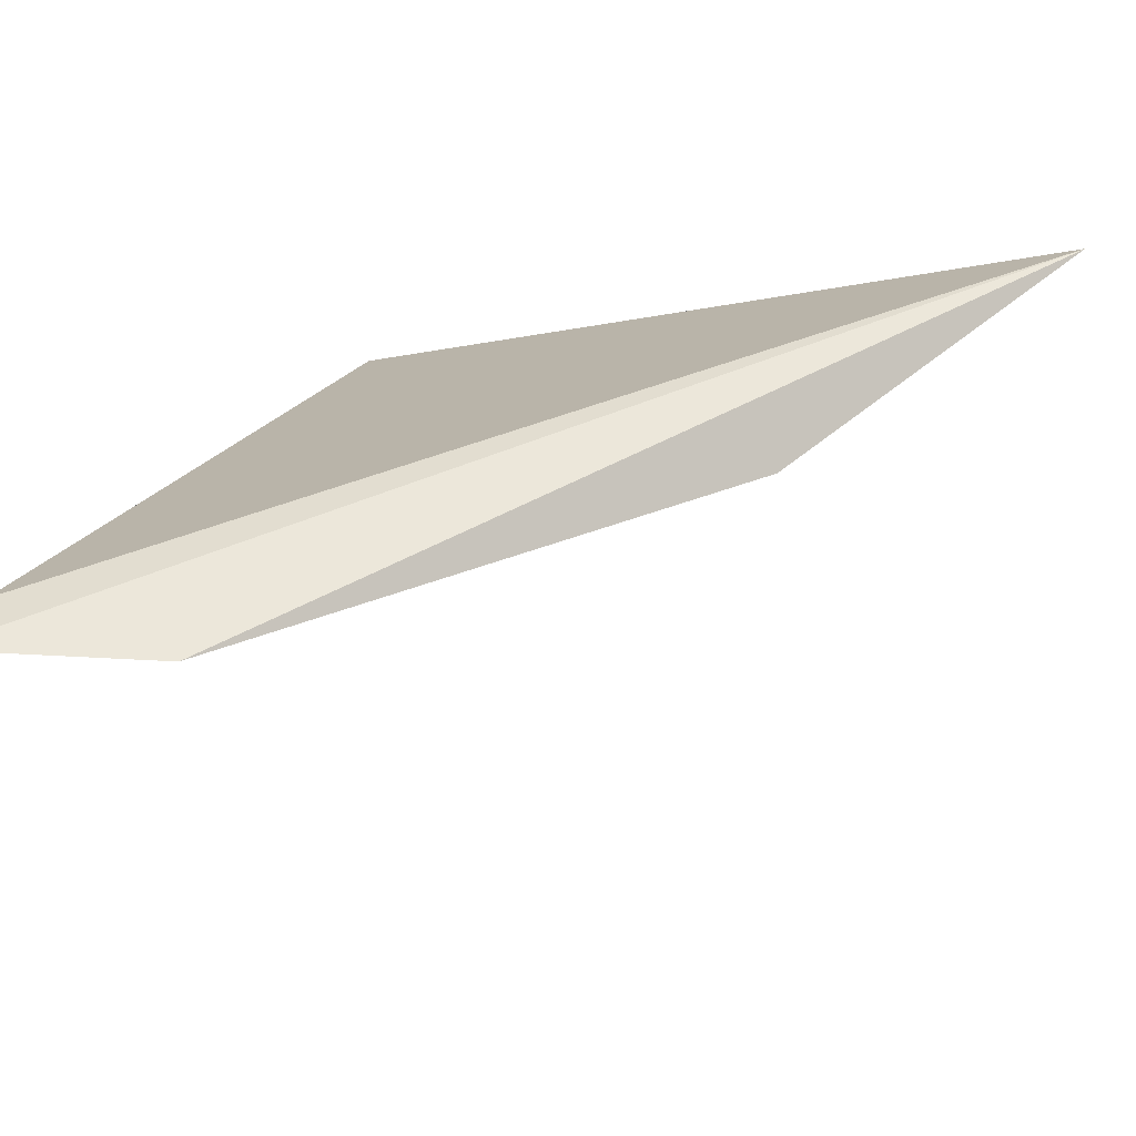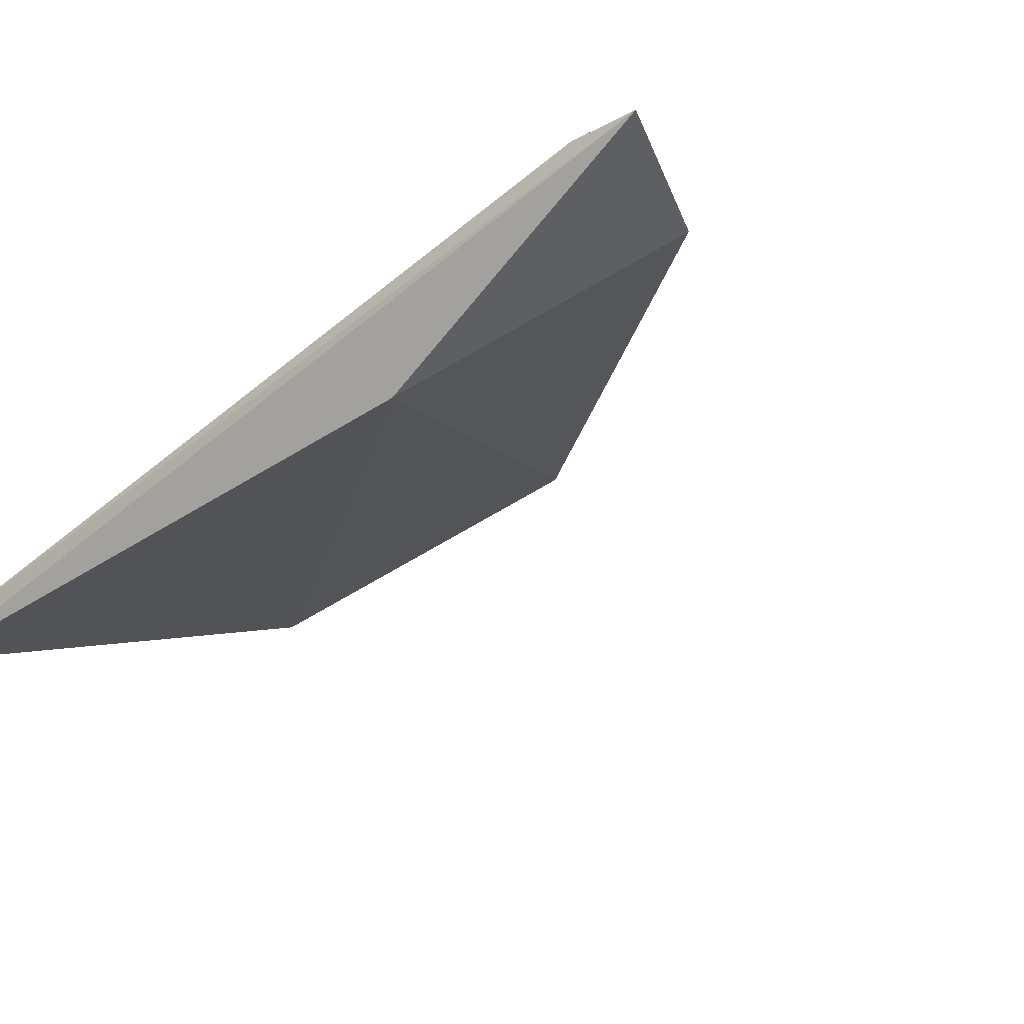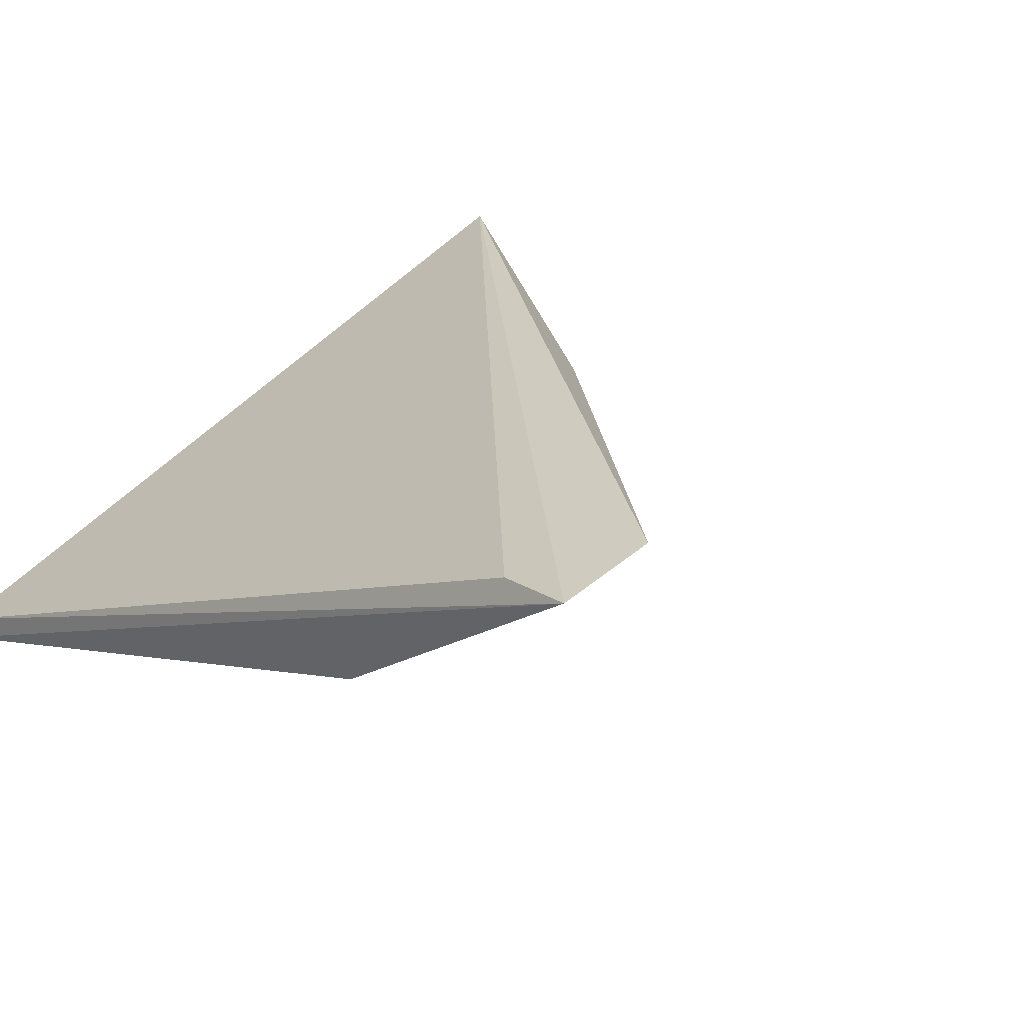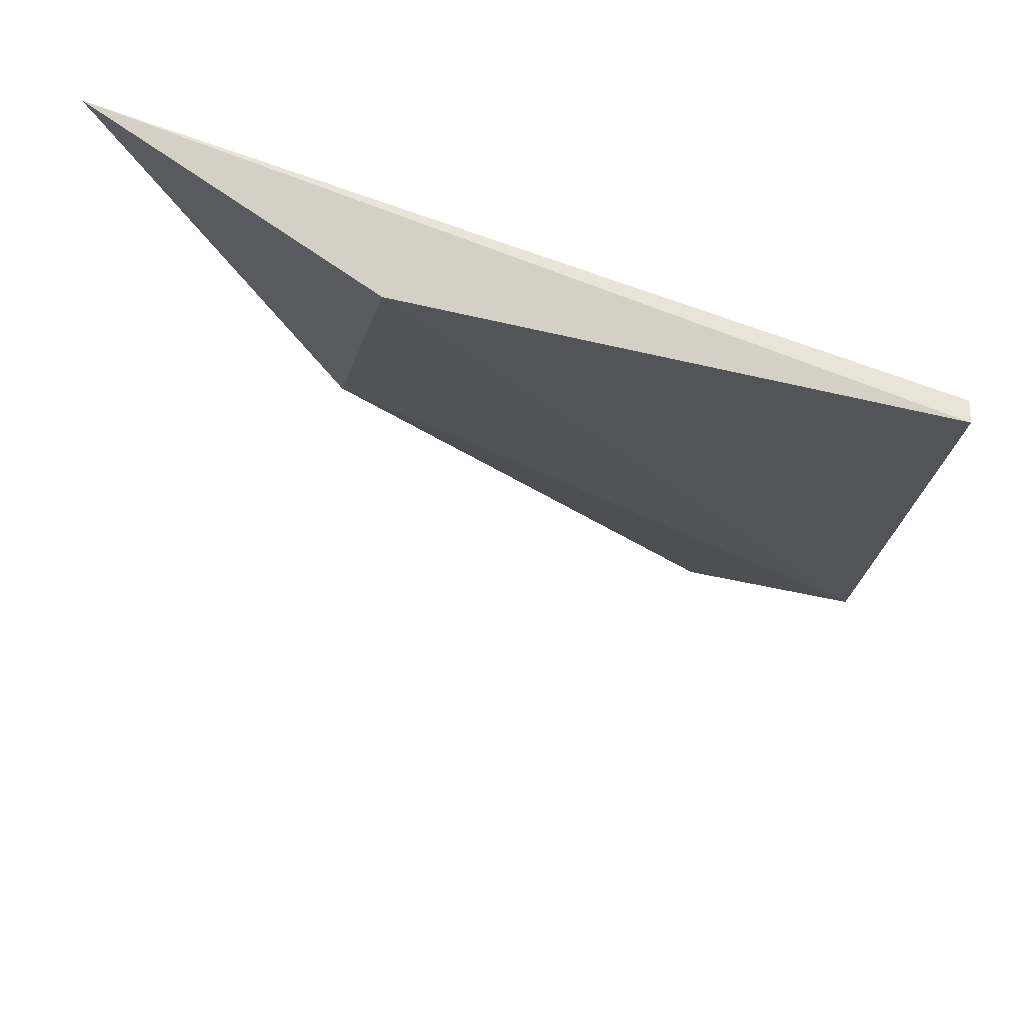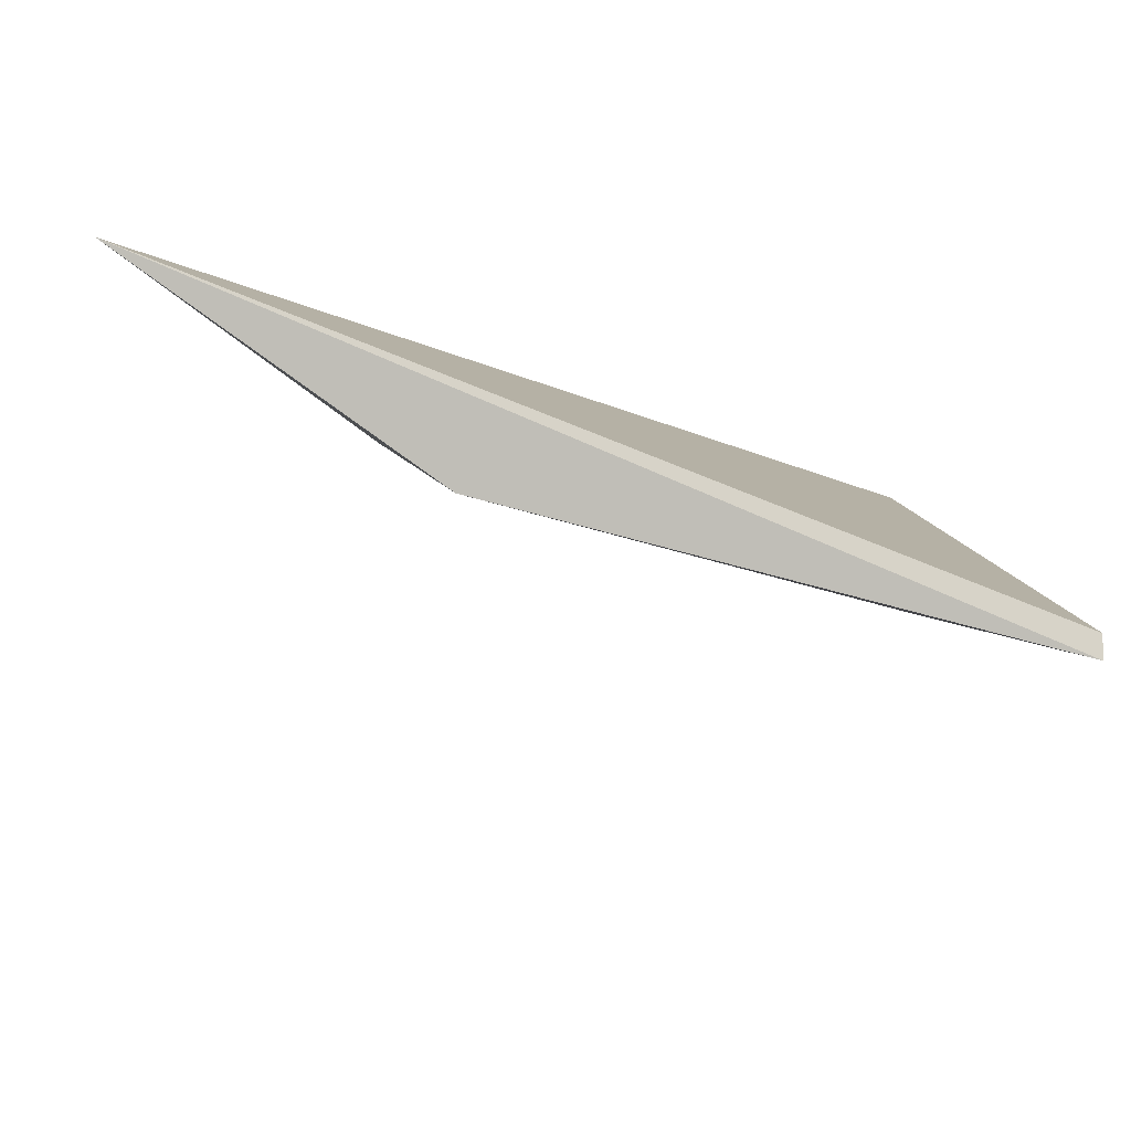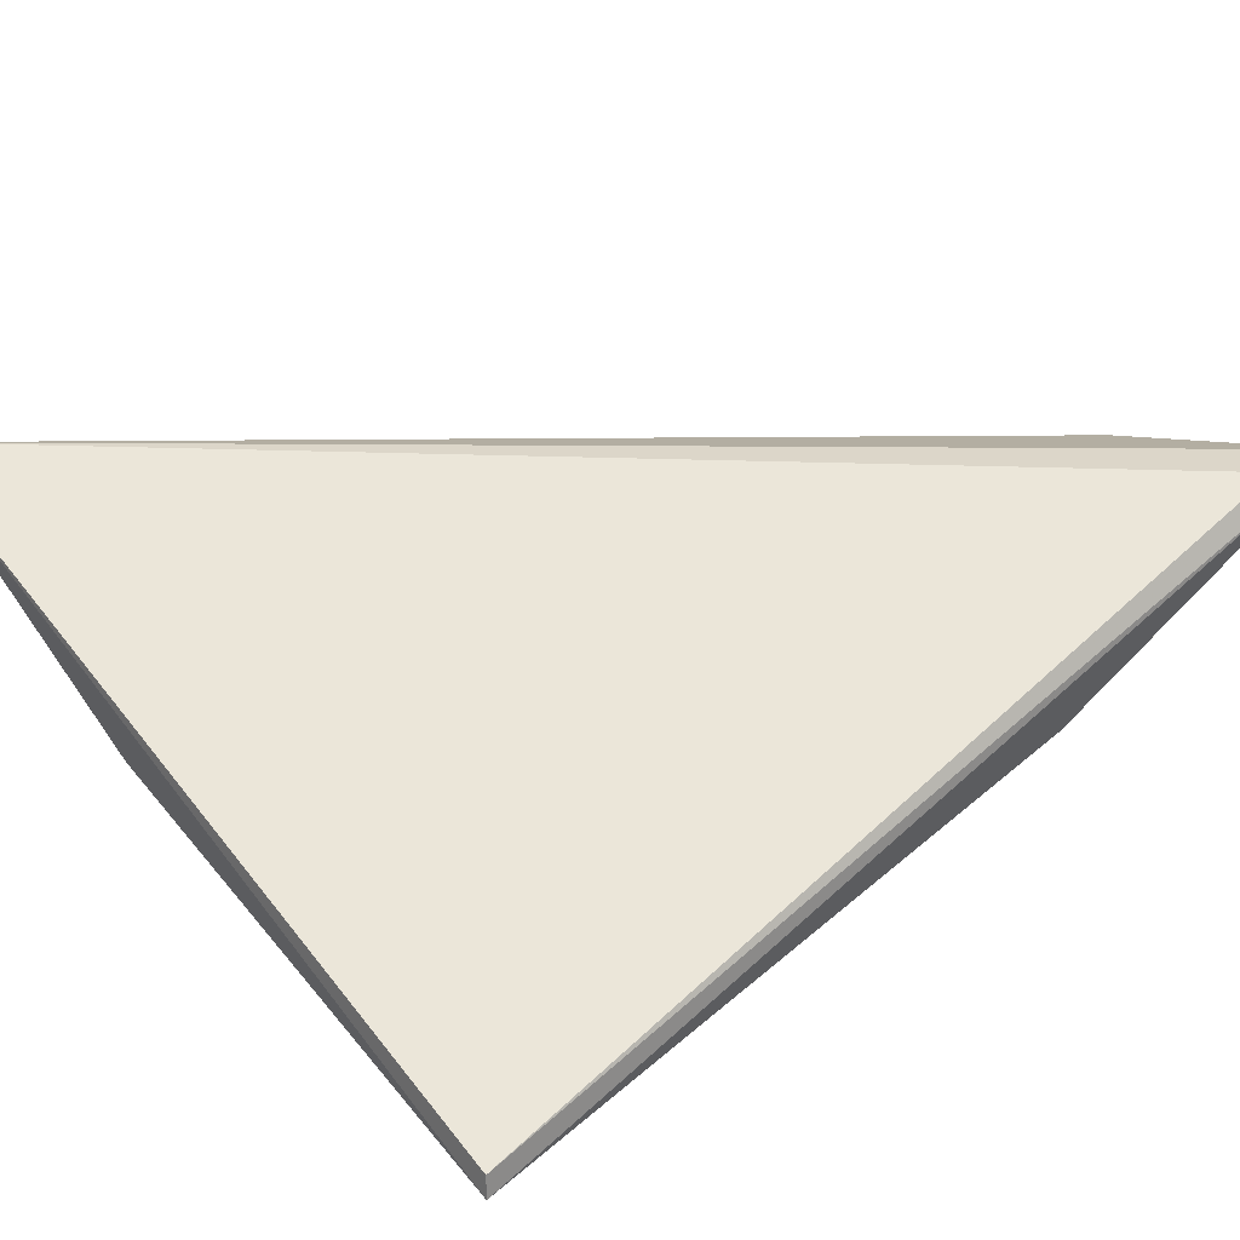
<metadata>
{"format":"obj","ext":"obj","renderer":"f3d","projection":"perspective","resolution":1024,"background":"white","views":[{"elev":39.4,"azim":-161.9,"up":"+Y"},{"elev":-17.1,"azim":128.9,"up":"+Y"},{"elev":22.0,"azim":134.8,"up":"+Y"},{"elev":59.9,"azim":1.5,"up":"+Z"},{"elev":-11.9,"azim":-3.6,"up":"+Y"},{"elev":26.3,"azim":49.8,"up":"+Y"}]}
</metadata>
<code>
v -0.2874 -0.4173 -0.3209
v -0.2516 -0.4124 -0.3355
v -0.2532 -0.473 -0.1583
v -0.2532 -0.4773 -0.1583
v -0.2532 -0.4131 -0.3209
v -0.3516 -0.4516 -0.1626
v -0.2574 -0.4473 -0.2781
v -0.4073 -0.4131 -0.1583
v -0.3644 -0.4259 -0.2311
f 8 3 5
f 3 4 2
f 4 3 8
f 2 4 7
f 8 9 6
f 4 8 6
f 9 7 6
f 7 4 6
f 9 8 1
f 8 2 1
f 7 9 1
f 2 7 1
f 3 2 5
f 2 8 5

</code>
